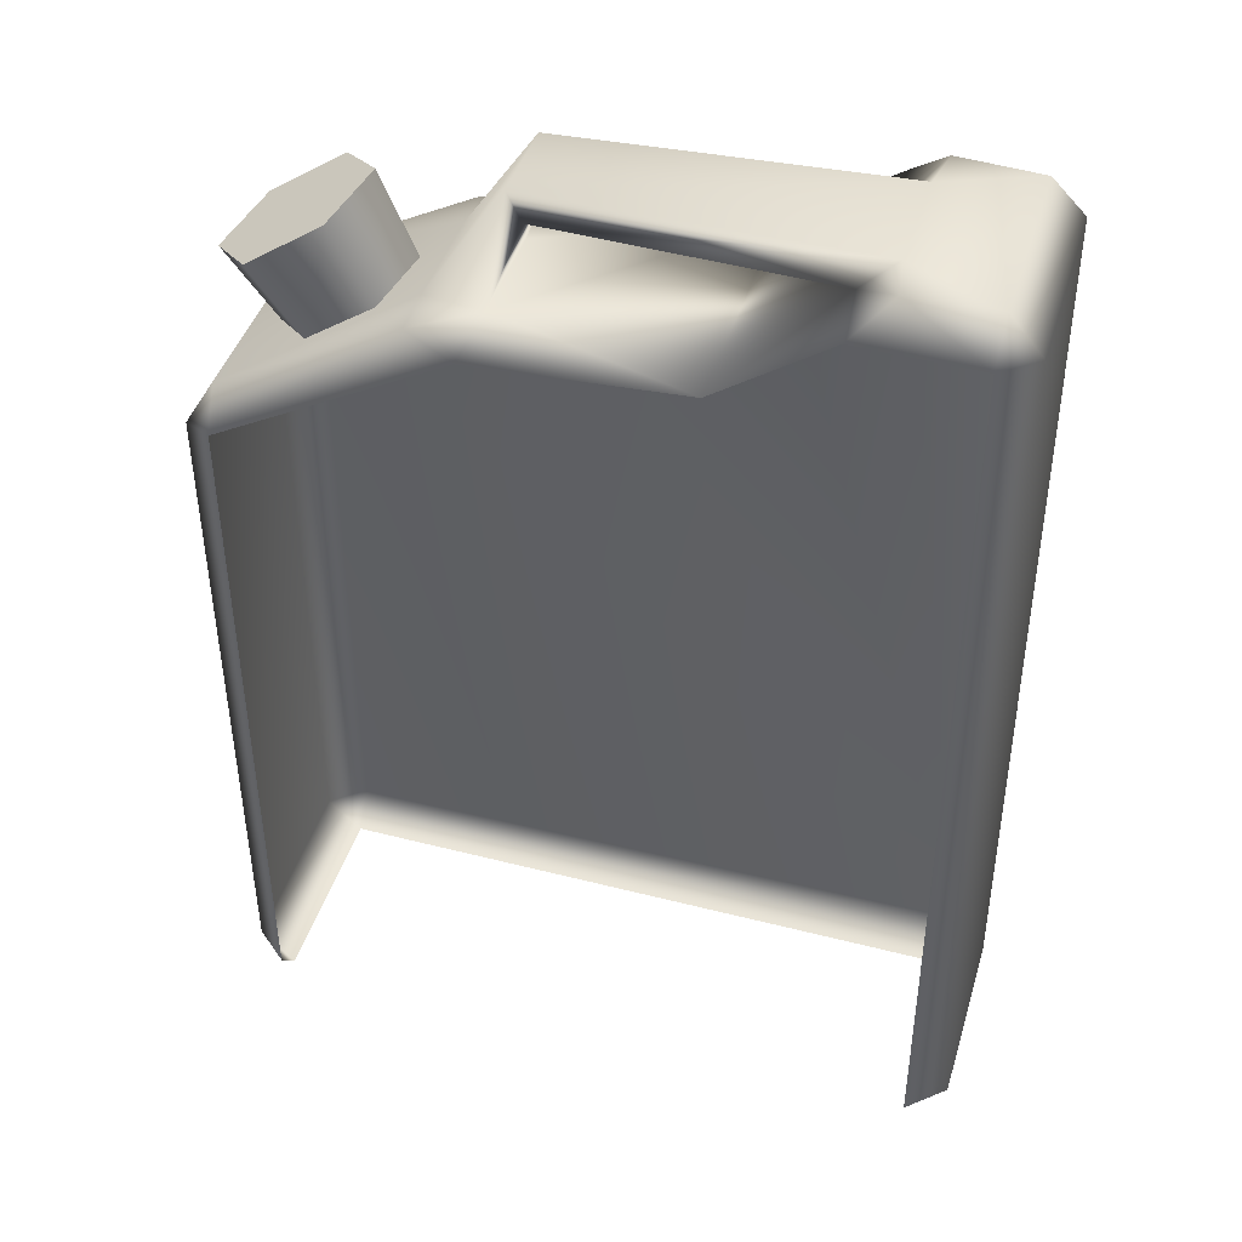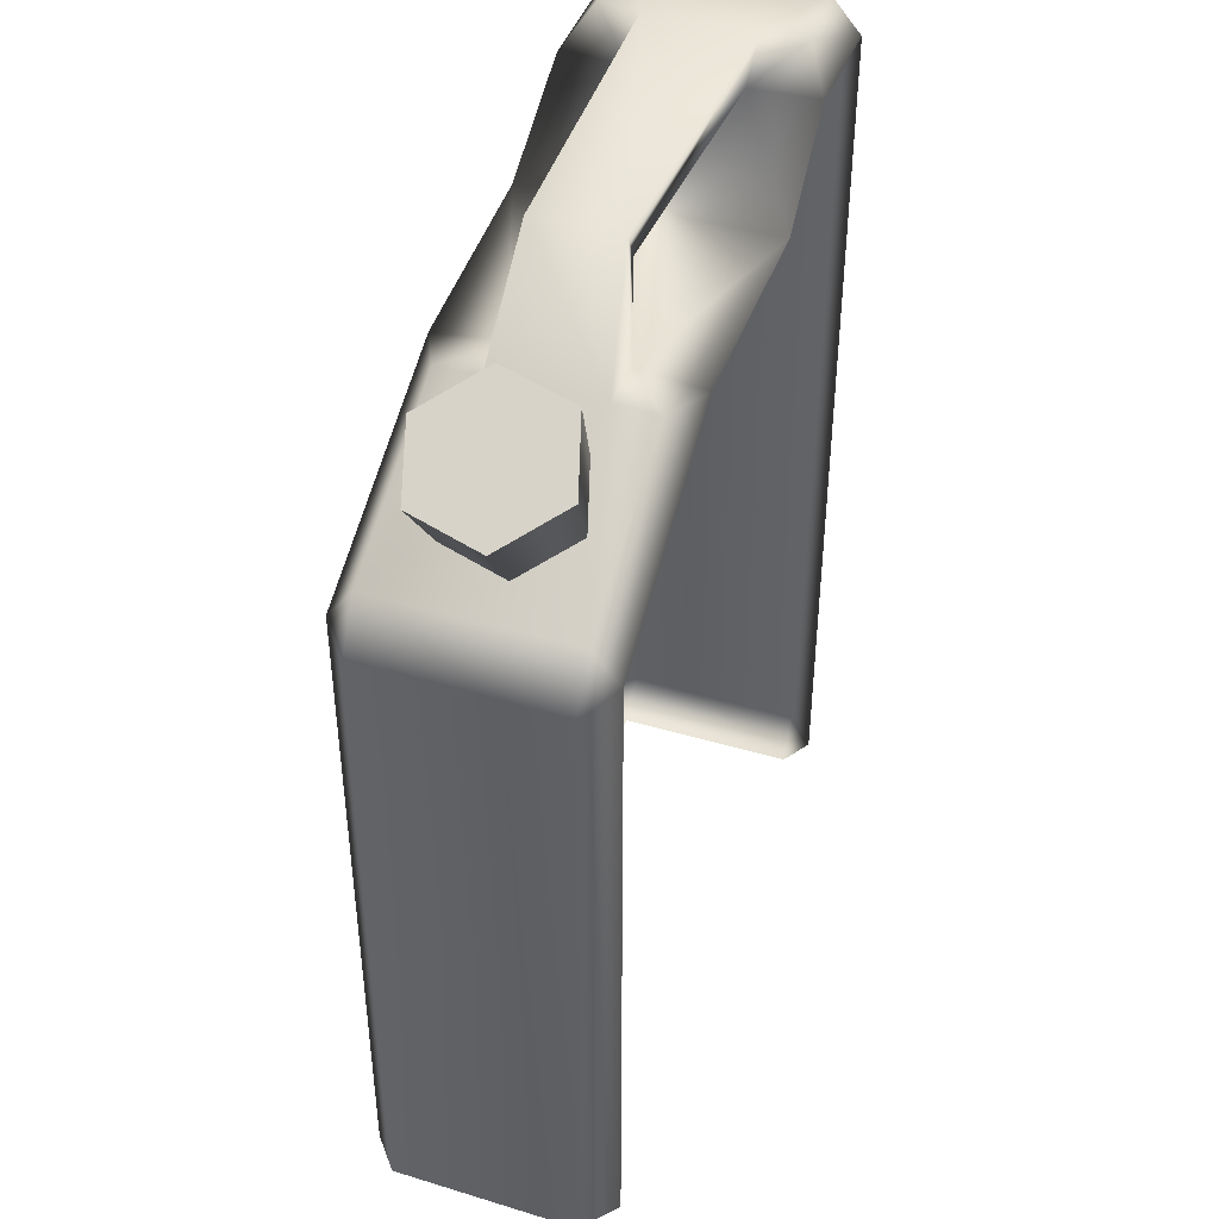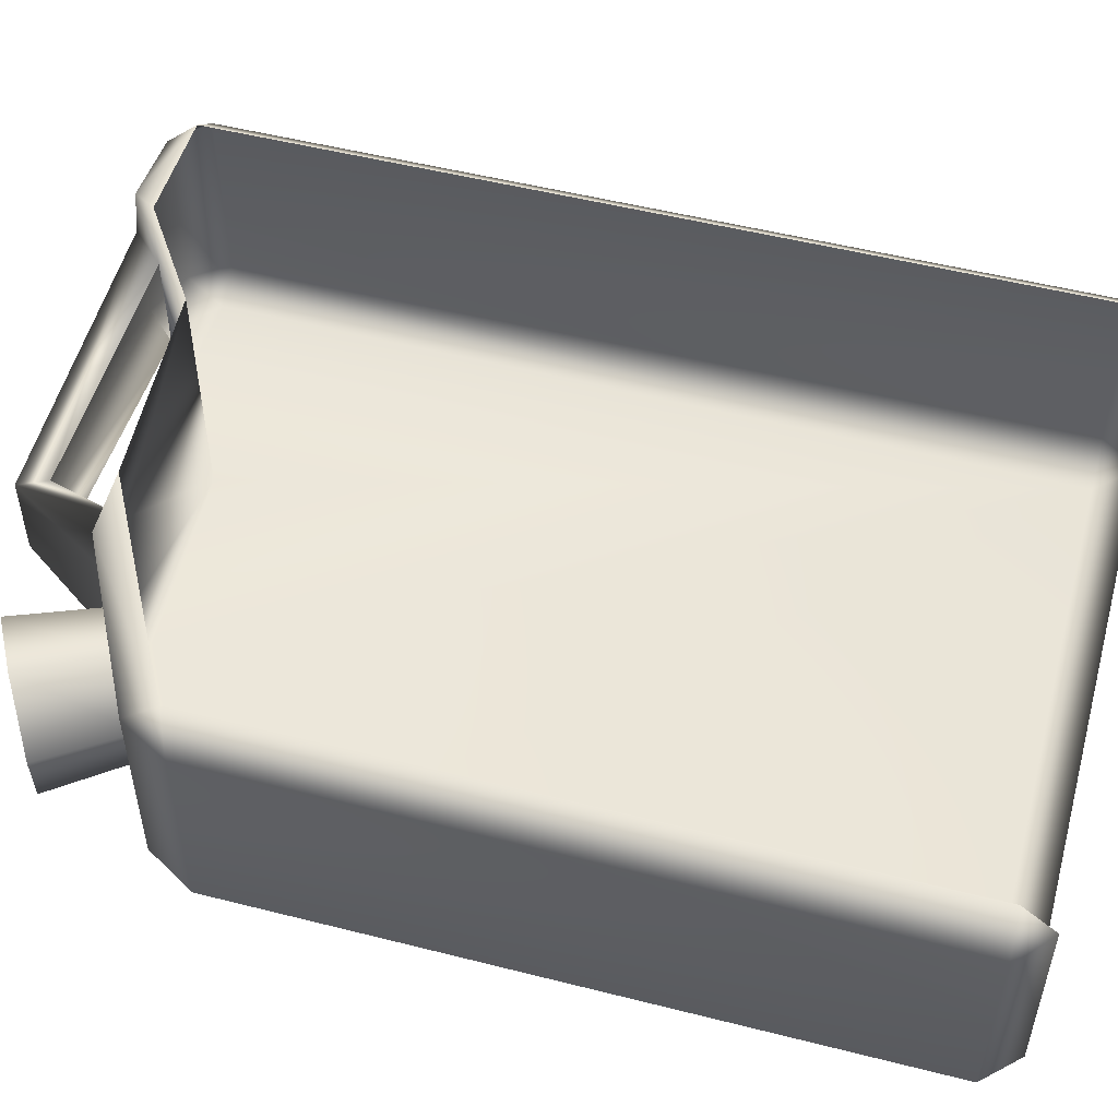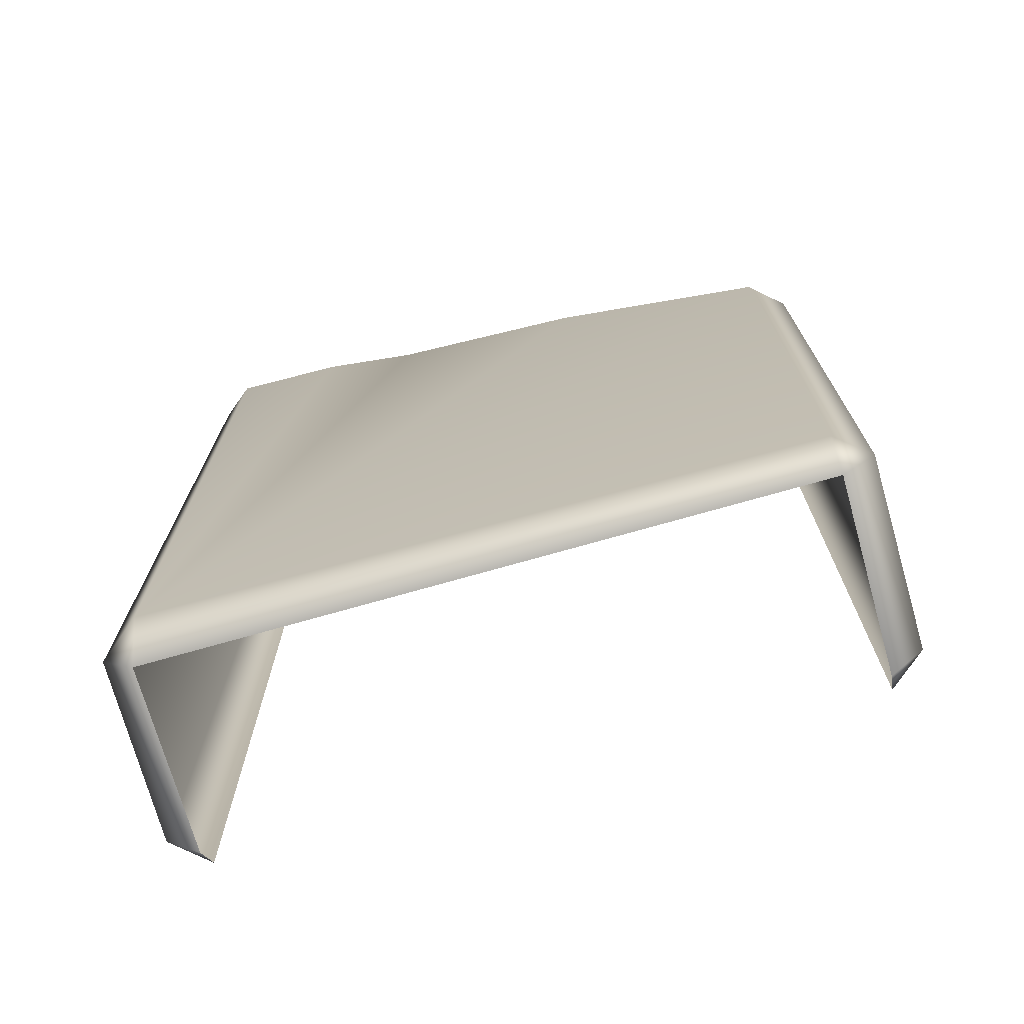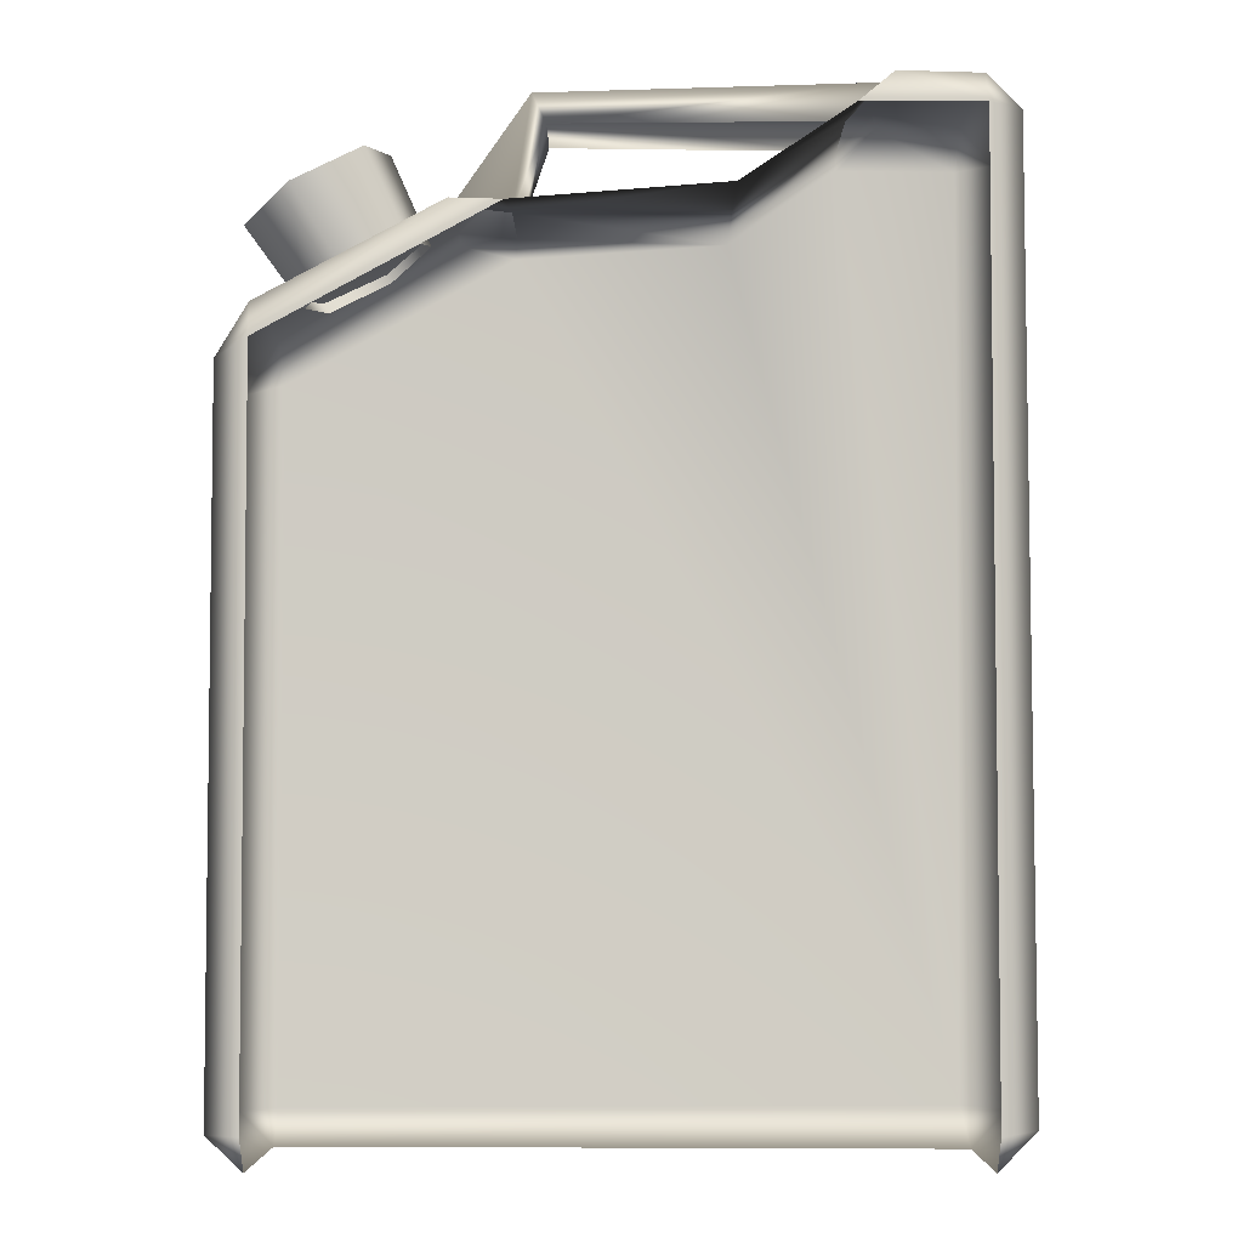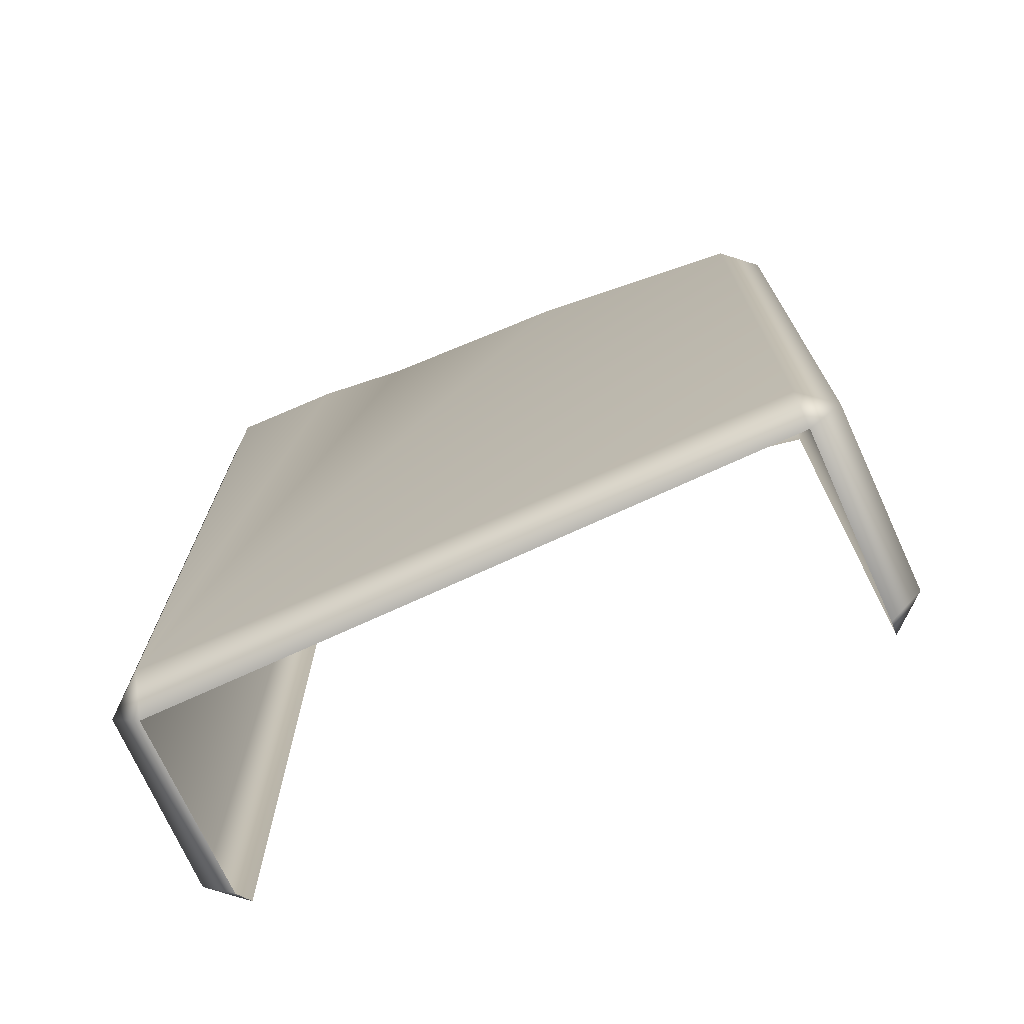
<metadata>
{"format":"obj","ext":"obj","renderer":"f3d","projection":"perspective","resolution":1024,"background":"white","views":[{"elev":43.2,"azim":16.5,"up":"+Y"},{"elev":42.7,"azim":-70.8,"up":"+Y"},{"elev":51.3,"azim":-74.5,"up":"+Z"},{"elev":-73.2,"azim":-164.5,"up":"+Y"},{"elev":-4.7,"azim":0.2,"up":"+Y"},{"elev":-73.2,"azim":-155.8,"up":"+Y"}]}
</metadata>
<code>
g febg_tropical_002_oilcan_01
v -0.194 0.7334 0.04787
v -0.2474 0.7025 0.0644
v -0.1797 0.7416 -0.01385
v -0.2188 0.719 -0.05903
v -0.2722 0.6882 -0.0425
v -0.2866 0.6799 0.01922
v -0.08418 0.6836 -0.0434
v -0.08418 0.6836 0.04334
v -0.05935 0.7532 0.03533
v -0.05935 0.7532 -0.03533
v -0.1293 0.6883 -0.04422
v -0.07048 0.7766 -0.03533
v 0.1628 0.7524 -0.04353
v -0.1293 0.6883 0.0442
v 0.1914 0.7815 -0.04449
v -0.07048 0.7766 0.03533
v -0.08418 0.6836 0.04334
v 0.1914 0.7815 0.04449
v -0.05935 0.7532 0.03533
v 0.1628 0.7524 0.04356
v 0.2618 0.7508 0.1017
v 0.1675 0.7516 0.09988
v 0.1967 0.7803 0.08
v 0.2632 0.7795 0.07598
v 0.1628 0.7524 0.04356
v 0.08009 0.6923 0.1029
v 0.08009 0.6923 -0.1029
v 0.1914 0.7815 0.04449
v 0.2632 0.7795 -0.07598
v 0.1914 0.7815 -0.04449
v 0.1628 0.7524 -0.04353
v 0.1967 0.7803 -0.08
v 0.1675 0.7516 -0.09988
v 0.2618 0.7508 -0.1017
v 0.2581 0.01577 -0.1037
v 0.2893 0.7506 -0.07939
v 0.2893 0.7506 0.07939
v 0.2632 0.7795 0.07598
v 0.2618 0.7508 0.1017
v 0.2618 0.01389 0.1017
v 0.2919 0.01593 -0.07598
v 0.2919 0.01593 0.07598
v 0.2616 -0.01363 0.07939
v 0.2632 -0.01481 -0.07598
v -0.2699 -0.01363 -0.07939
v -0.08762 0.6802 -0.09963
v -0.2701 0.01389 -0.1017
v -0.2705 0.5798 -0.102
v -0.08418 0.6836 -0.0434
v -0.08418 0.6836 0.04334
v -0.08762 0.6802 0.09963
v -0.1295 0.6862 -0.08026
v -0.1293 0.6883 -0.04422
v -0.1295 0.6862 0.08026
v -0.2705 0.5798 0.102
v -0.2731 0.61 0.07944
v -0.1293 0.6883 0.0442
v -0.2731 0.61 -0.07944
v -0.2983 0.5679 -0.07944
v -0.2731 0.61 0.07944
v -0.2976 0.01405 -0.07939
v -0.2988 0.01247 0.07598
v -0.2699 -0.01363 0.07939
v -0.2701 0.01389 0.1017
v -0.2983 0.5679 0.07944
v -0.2705 0.5798 0.102
v -0.2068 0.6366 0.05622
v -0.2474 0.7025 0.0644
v -0.194 0.7334 0.04787
v -0.2408 0.617 0.01703
v -0.1605 0.6633 0.04188
v -0.2866 0.6799 0.01922
v -0.1797 0.7416 -0.01385
v -0.2283 0.6242 -0.03651
v -0.148 0.6705 -0.01166
v -0.2722 0.6882 -0.0425
v -0.2188 0.719 -0.05903
v -0.182 0.6509 -0.05085
g febg_tropical_002_oilcan_01_0
f 3 2 1
f 3 4 2
f 4 5 2
f 6 2 5
f 9 8 7
f 10 9 7
f 10 7 11
f 12 10 11
f 10 12 13
f 12 11 14
f 12 15 13
f 16 12 14
f 12 16 15
f 16 14 17
f 16 18 15
f 19 16 17
f 16 19 18
f 19 20 18
f 23 22 21
f 24 23 21
f 25 22 23
f 26 22 25
f 27 26 25
f 24 28 23
f 28 25 23
f 24 29 28
f 29 30 28
f 31 27 25
f 30 32 31
f 30 29 32
f 32 33 31
f 27 31 33
f 33 32 34
f 32 29 34
f 34 35 33
f 35 27 33
f 34 36 35
f 36 34 29
f 37 36 29
f 38 37 29
f 38 39 37
f 37 39 40
f 36 37 41
f 36 41 35
f 42 37 40
f 37 42 41
f 42 40 43
f 42 43 44
f 41 42 44
f 44 35 41
f 44 45 35
f 27 35 46
f 45 47 35
f 48 46 35
f 47 48 35
f 46 49 27
f 27 49 50
f 26 27 50
f 51 26 50
f 46 52 49
f 52 46 48
f 52 53 49
f 54 51 50
f 51 54 55
f 54 56 55
f 57 54 50
f 54 57 56
f 58 56 57
f 53 58 57
f 58 53 52
f 58 52 48
f 58 48 59
f 59 48 47
f 58 59 60
f 61 59 47
f 61 47 45
f 61 45 62
f 59 61 62
f 45 63 62
f 63 64 62
f 59 65 60
f 65 59 62
f 65 62 64
f 65 66 60
f 66 65 64
f 69 68 67
f 67 68 70
f 71 69 67
f 68 72 70
f 73 69 71
f 70 72 74
f 75 73 71
f 72 76 74
f 77 73 75
f 74 76 78
f 78 77 75
f 76 77 78

</code>
